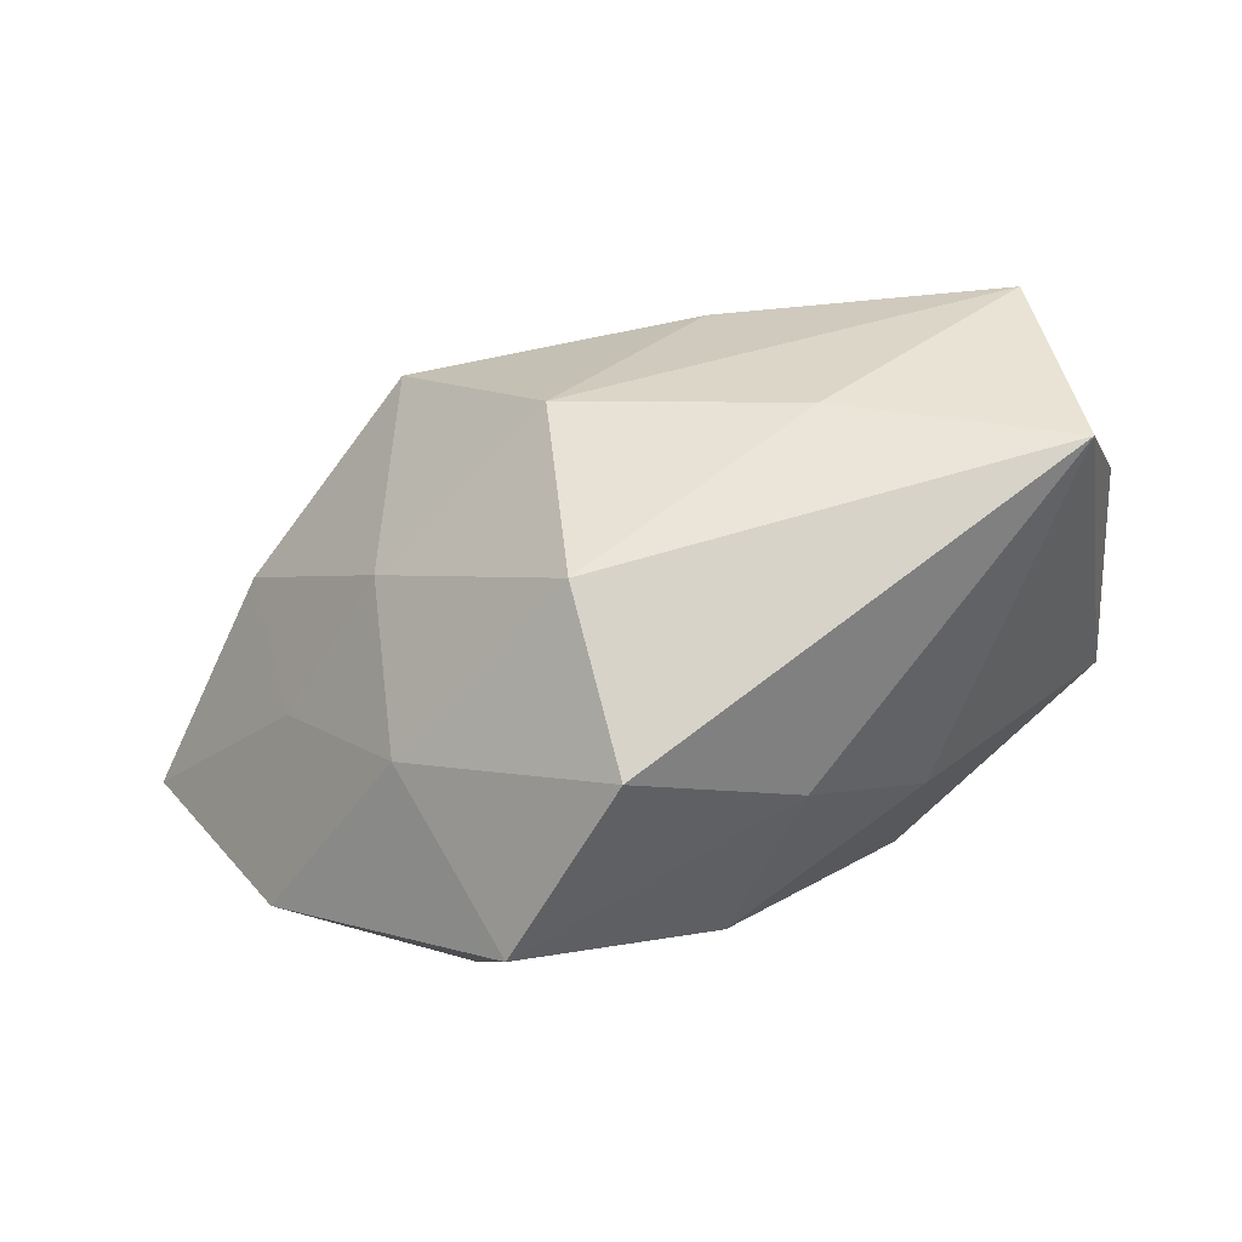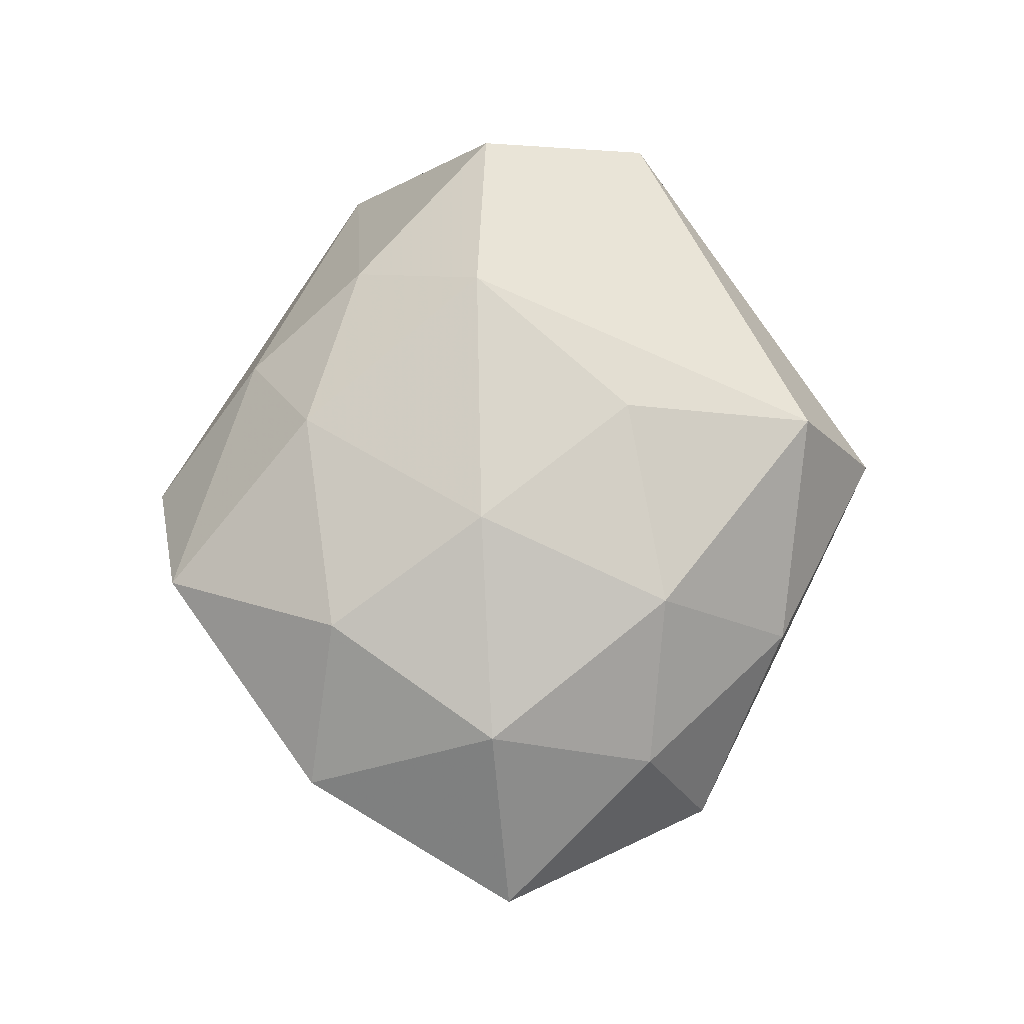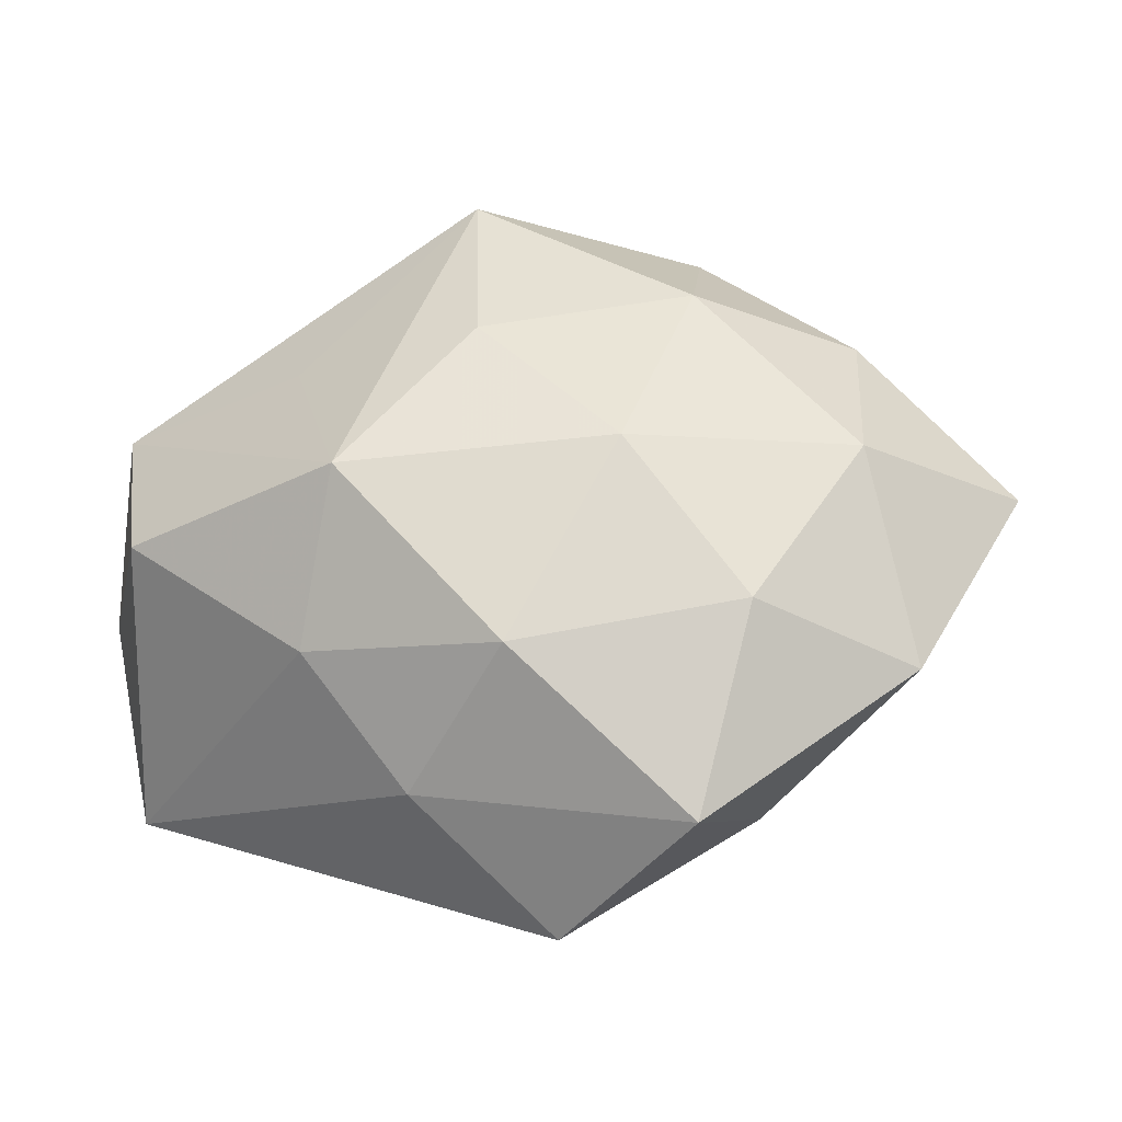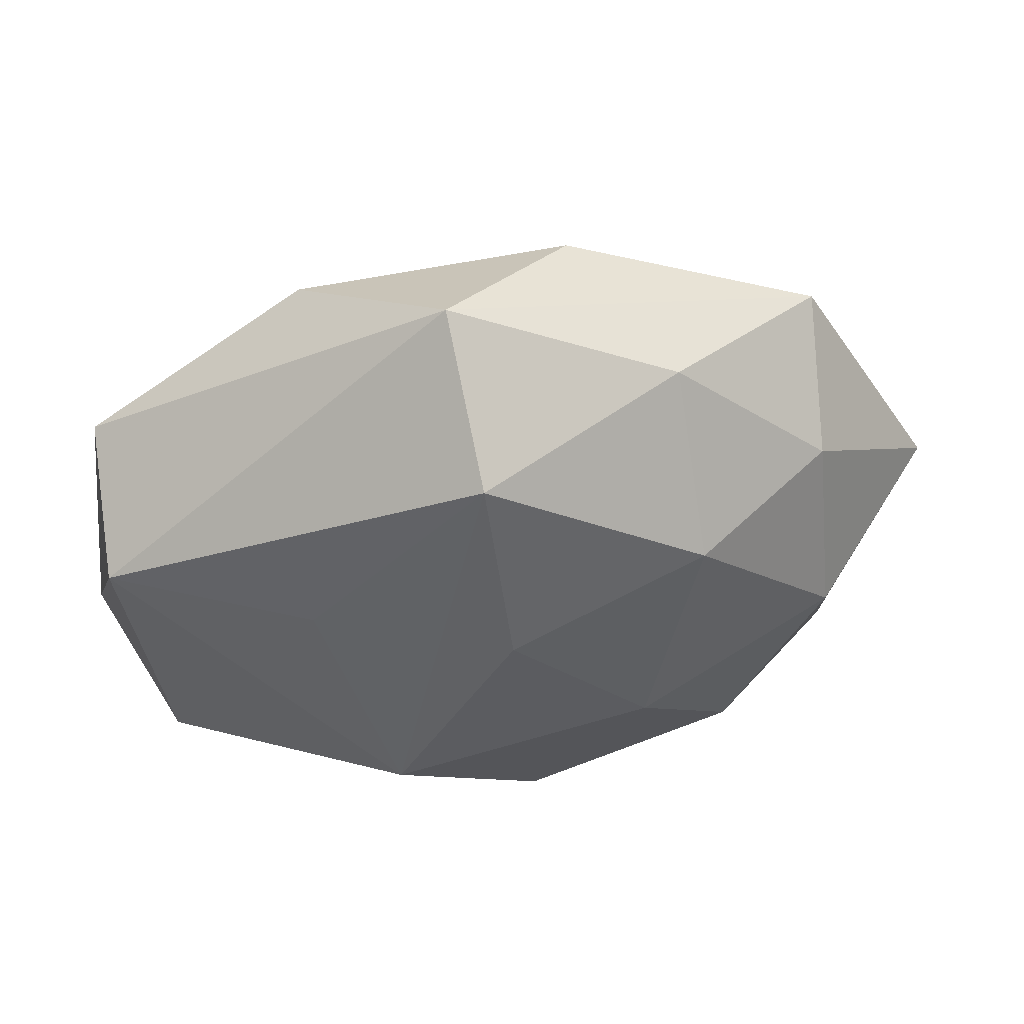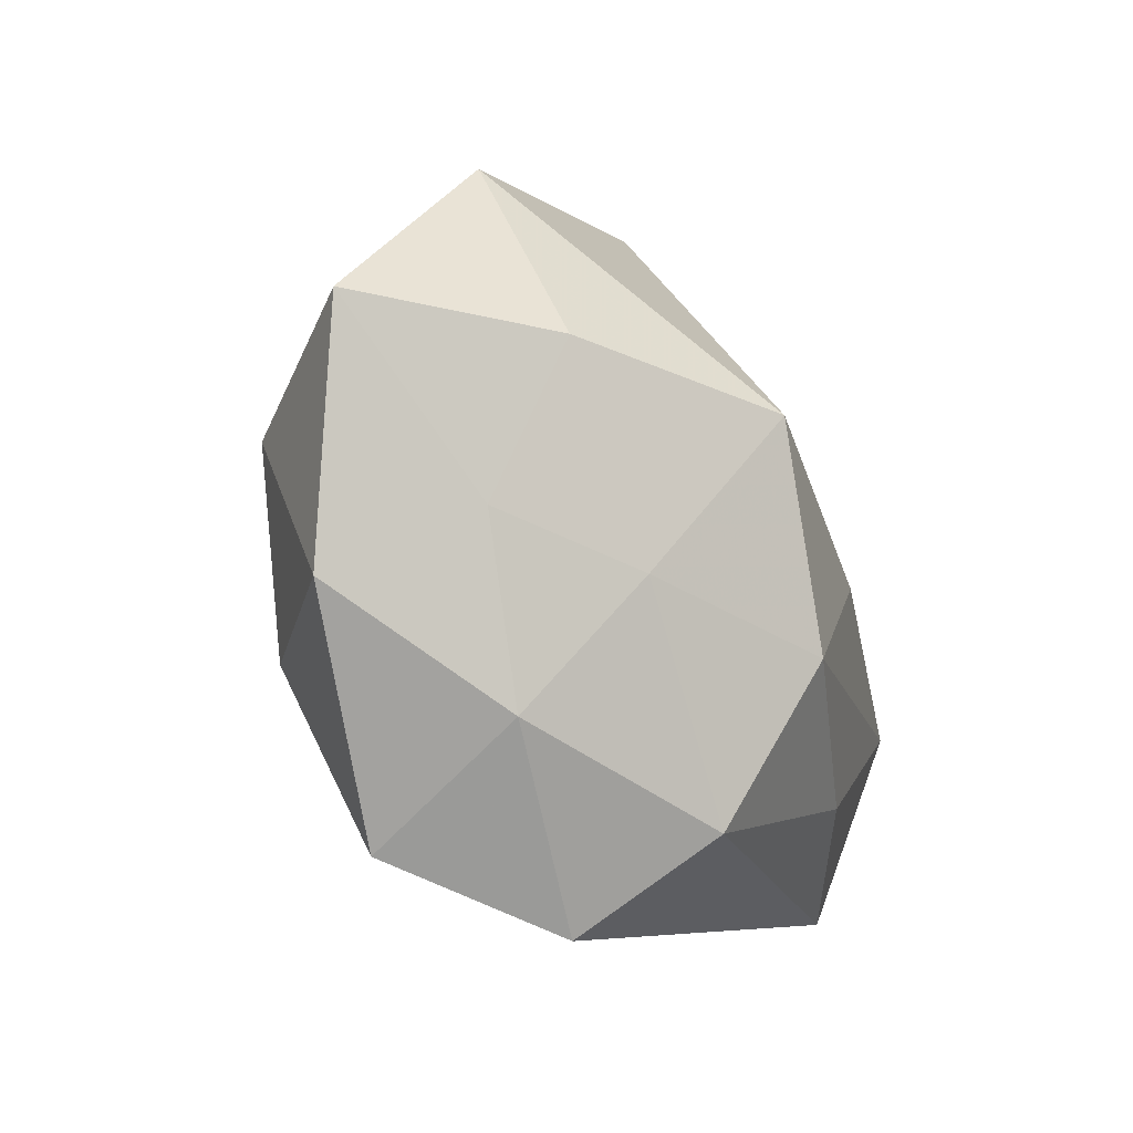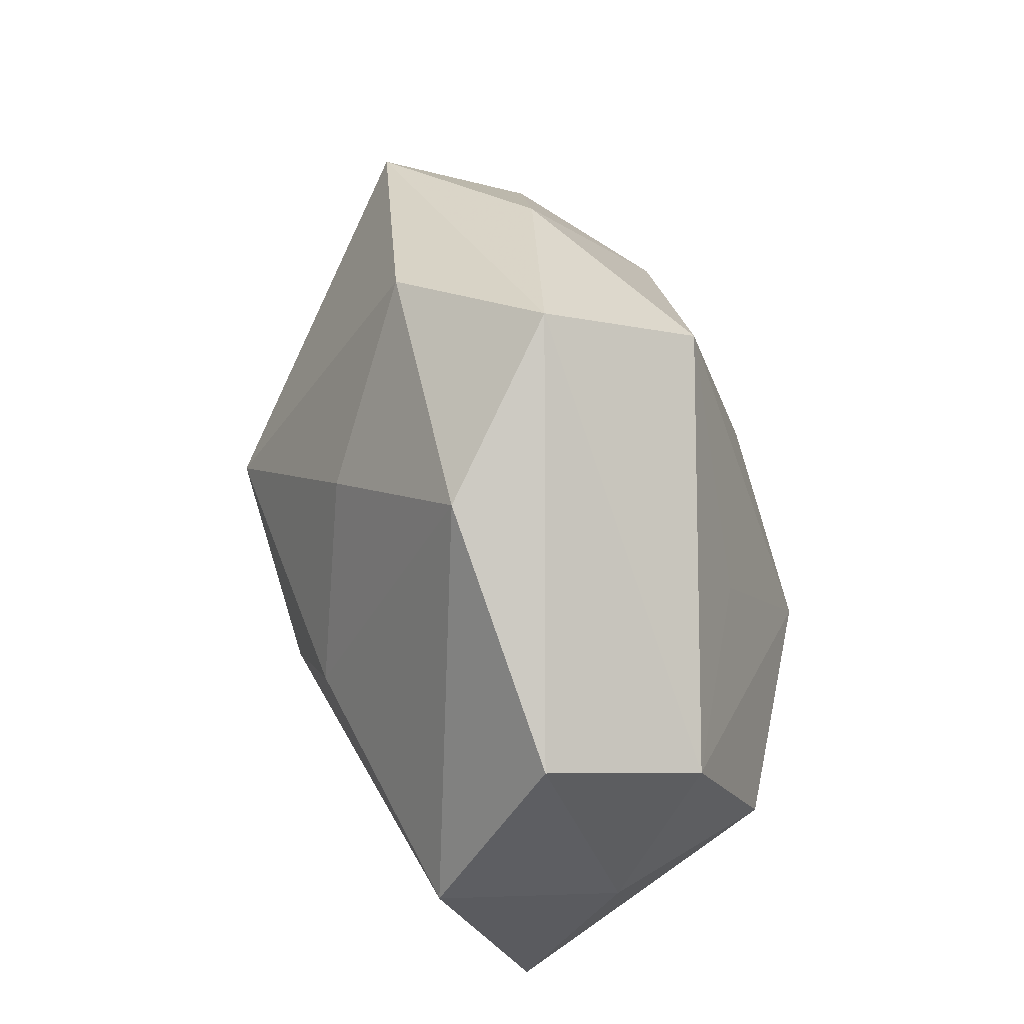
<metadata>
{"format":"obj","ext":"obj","renderer":"f3d","projection":"perspective","resolution":1024,"background":"white","views":[{"elev":-71.3,"azim":-156.2,"up":"+Y"},{"elev":66.0,"azim":92.5,"up":"+Z"},{"elev":-32.2,"azim":13.4,"up":"+Y"},{"elev":58.4,"azim":-6.5,"up":"+Y"},{"elev":-34.2,"azim":119.1,"up":"+Y"},{"elev":54.6,"azim":-99.3,"up":"+Y"}]}
</metadata>
<code>
v 0.04663 0.03053 -0.01177
v -0.02442 0.01799 0.02363
v 0.0424 0.003508 -0.02216
v -0.04488 -0.005546 0.02435
v -0.01924 0.001246 -0.03013
v 0.05033 -0.02565 0.006292
v -0.001574 0.04257 0.02202
v 0.0242 -0.04694 0.01431
v -0.05334 -0.0274 -0.007978
v 0.04557 0.02171 0.007543
v -0.003988 0.02434 -0.02539
v -0.05477 -0.003952 0.003734
v -0.004064 0.05379 0.002033
v 0.01317 0.04316 -0.01444
v 0.001117 0.01651 0.0302
v 0.01593 0.003714 -0.03722
v -0.05081 0.01796 0.01421
v -0.02213 -0.0231 0.02321
v -0.01115 -0.03854 0.01309
v 0.004453 -0.02823 0.02836
v 0.001624 -0.04236 -0.02023
v 0.06365 0.002674 -0.003463
v -0.02217 0.04155 -0.01241
v -0.02803 -0.02534 -0.02248
v -0.001125 -0.02046 -0.03314
v -0.01496 -0.005237 0.03602
v -0.05301 -0.001511 -0.01951
v 0.02802 -0.03638 -0.00743
v 0.02711 0.02267 0.02243
v 0.01926 -0.003002 0.03077
v -0.05131 0.02443 -0.005619
v 0.03294 -0.02293 0.02284
v 0.04116 -0.01611 -0.01076
v 0.003978 -0.05276 -0.001147
v 0.0252 0.04063 0.005512
v 0.02435 -0.01961 -0.02264
v 0.04658 -0.0003343 0.01785
f 13 14 23
f 9 21 34
f 16 14 1
f 35 10 1
f 1 10 22
f 1 13 35
f 14 13 1
f 5 27 23
f 6 22 37
f 22 10 37
f 28 34 21
f 21 36 28
f 6 8 28
f 28 8 34
f 28 22 6
f 3 36 16
f 16 1 3
f 3 1 22
f 16 5 11
f 11 5 23
f 11 14 16
f 23 14 11
f 27 5 25
f 25 5 16
f 16 36 25
f 25 36 21
f 23 27 31
f 31 13 23
f 31 17 13
f 12 27 9
f 12 31 27
f 17 31 12
f 13 17 7
f 35 13 7
f 26 15 7
f 6 37 32
f 32 8 6
f 34 8 19
f 9 34 19
f 19 18 9
f 22 28 33
f 33 28 36
f 33 3 22
f 36 3 33
f 9 27 24
f 27 25 24
f 24 21 9
f 24 25 21
f 4 18 26
f 26 17 4
f 17 12 4
f 9 18 4
f 4 12 9
f 2 17 26
f 26 7 2
f 2 7 17
f 29 7 15
f 29 37 10
f 29 10 35
f 35 7 29
f 30 32 37
f 37 29 30
f 30 15 26
f 30 29 15
f 8 32 20
f 26 18 20
f 20 30 26
f 32 30 20
f 18 19 20
f 20 19 8

</code>
